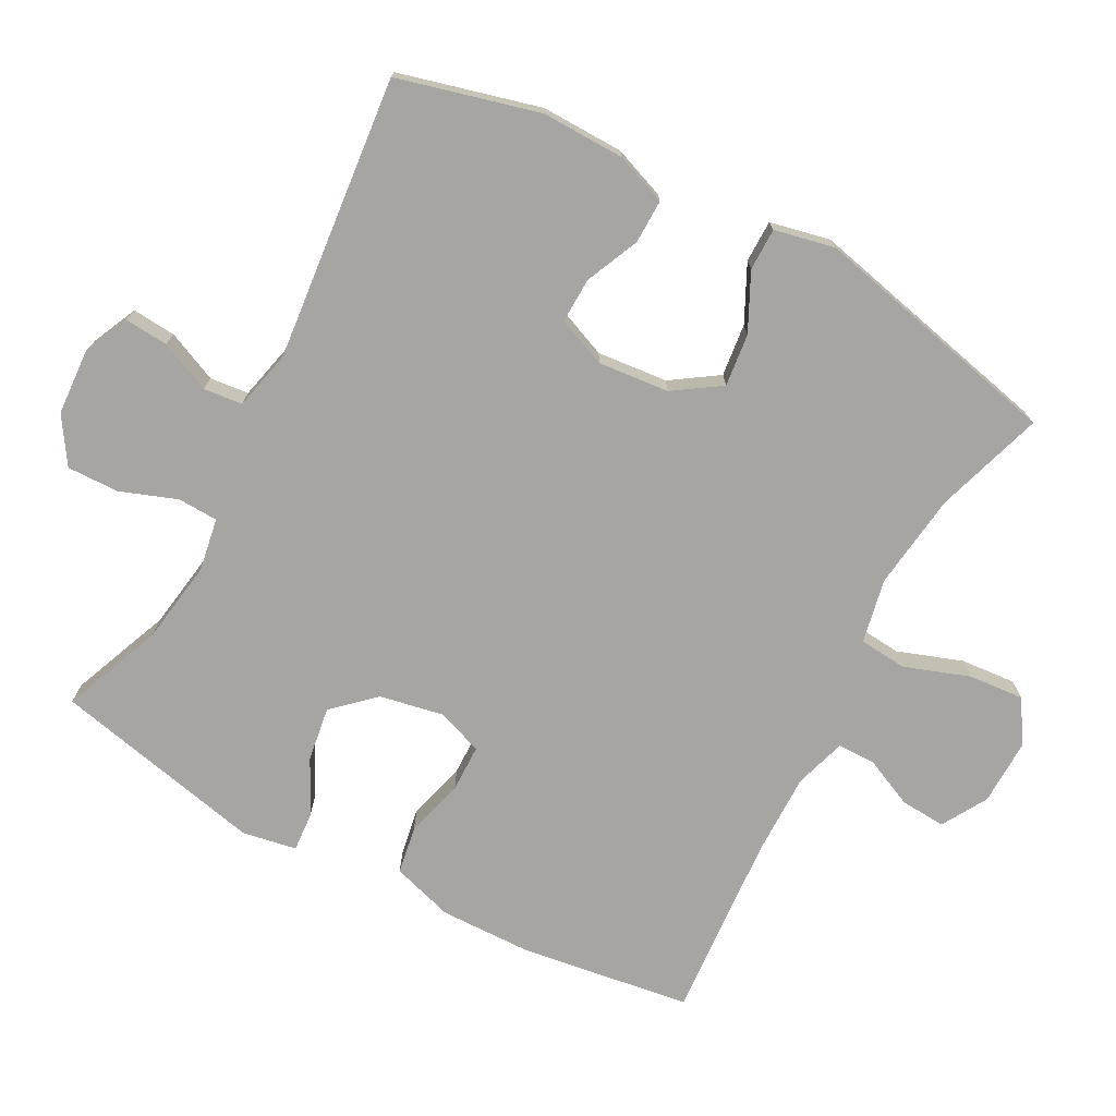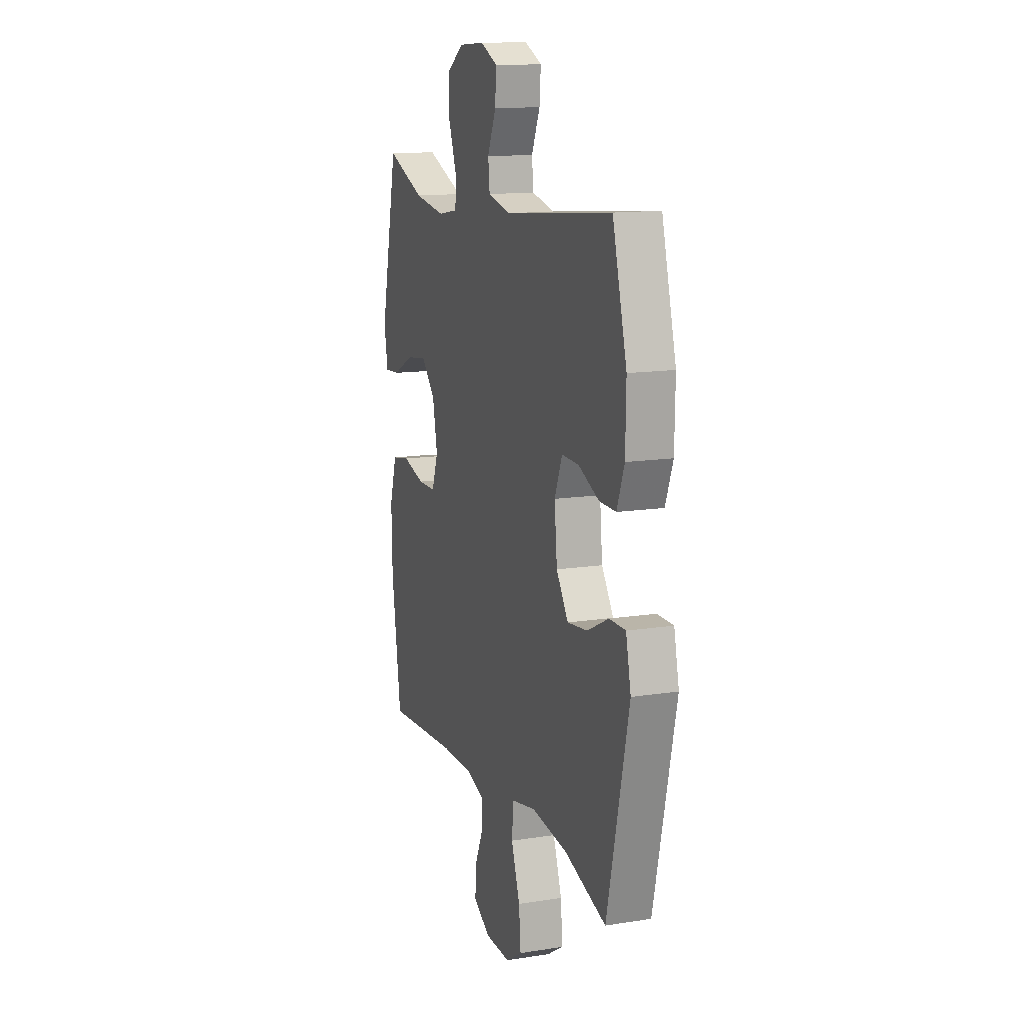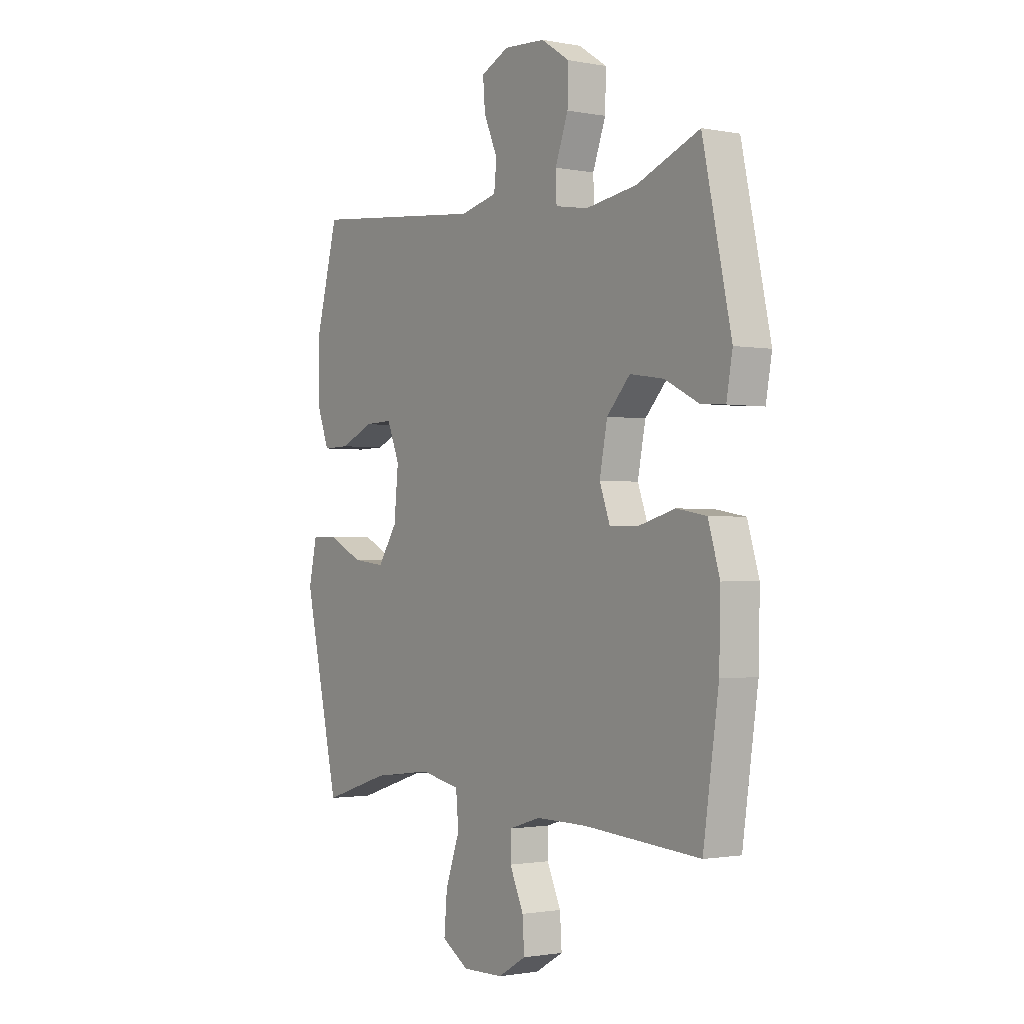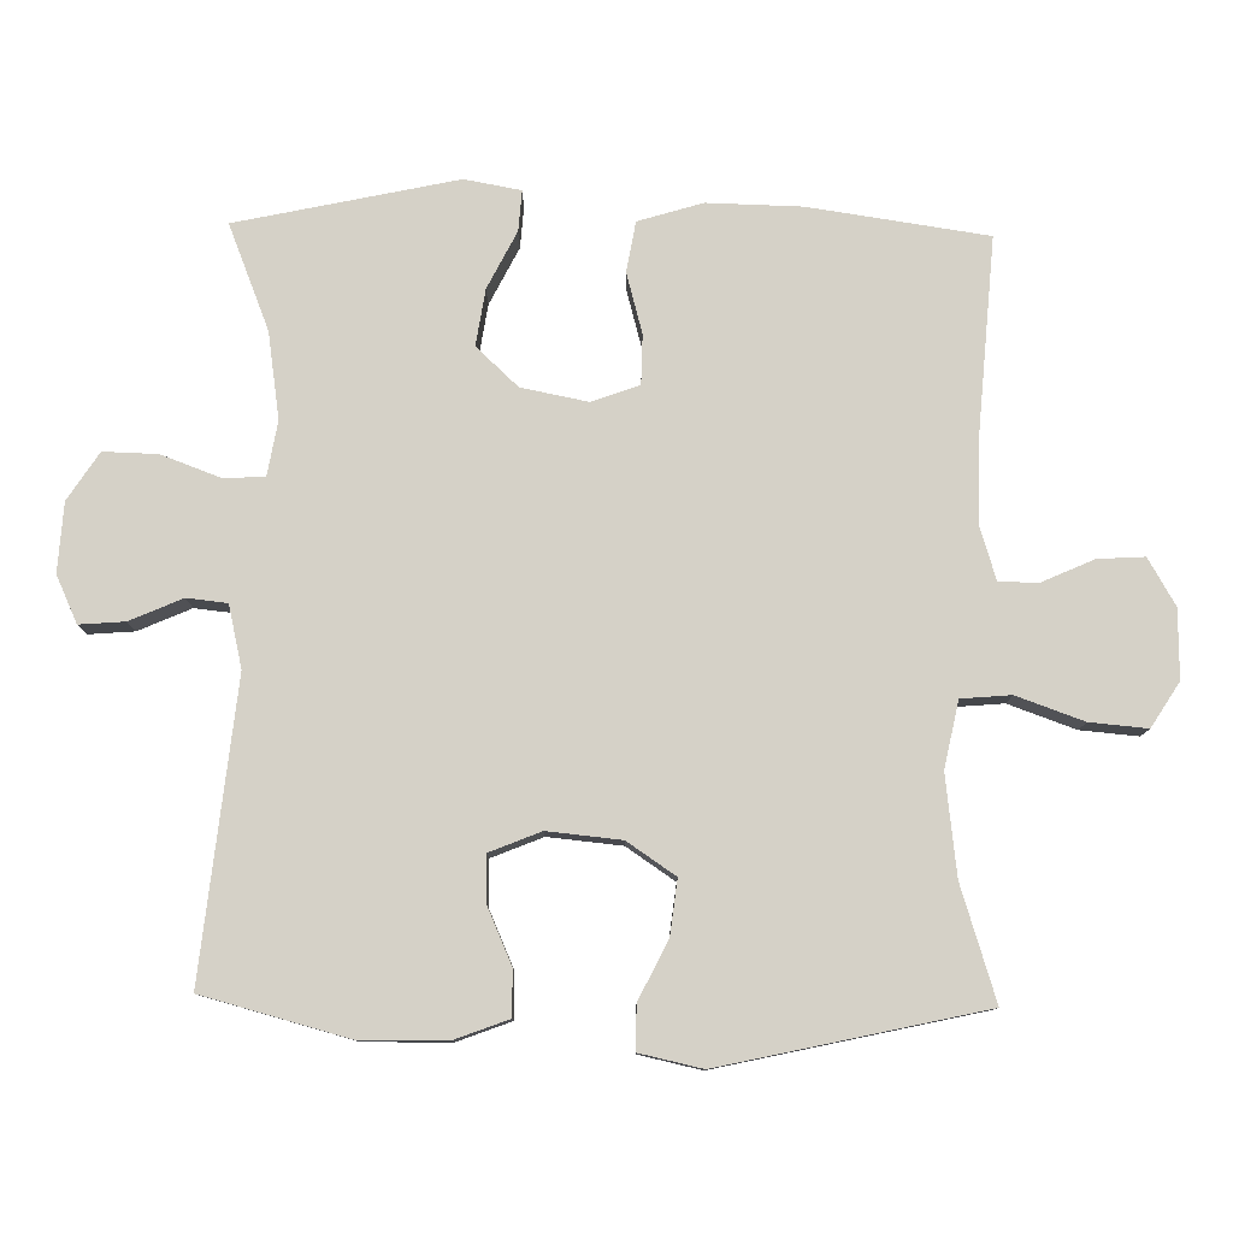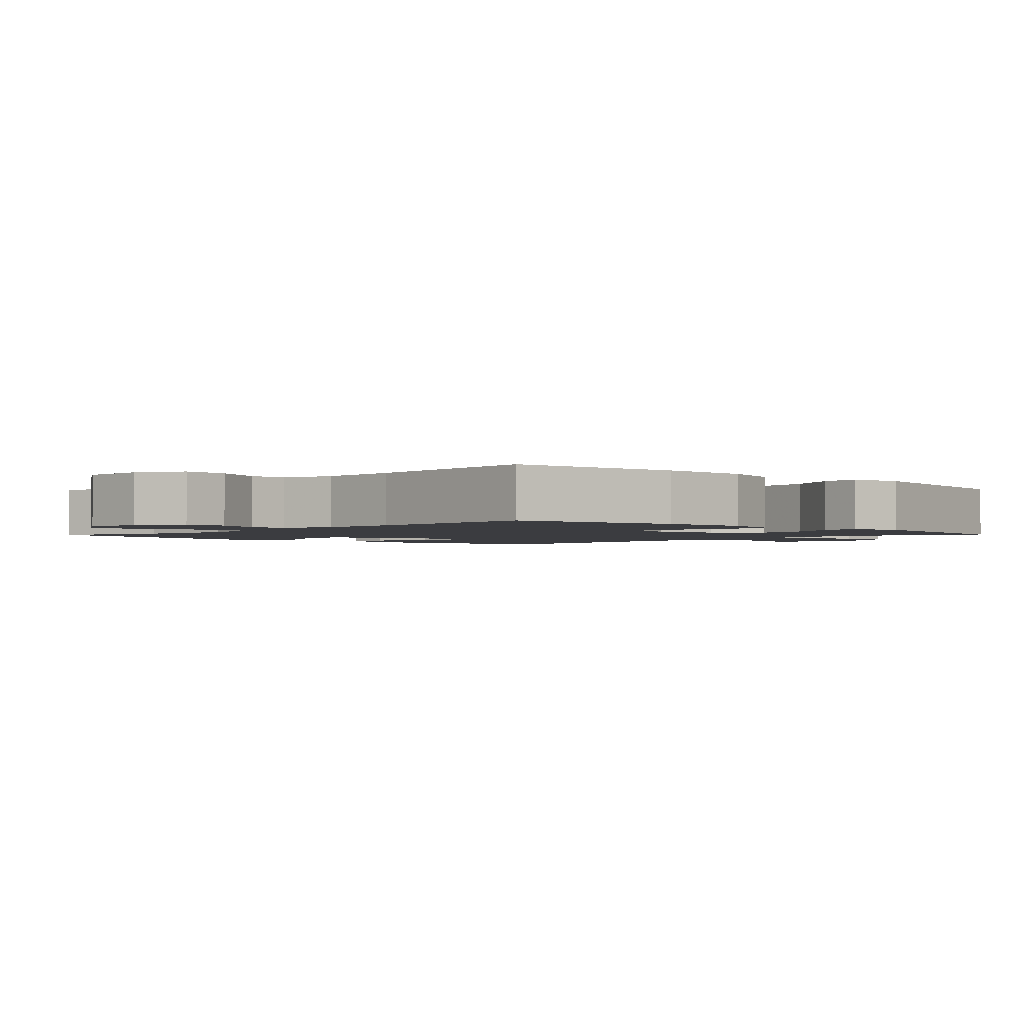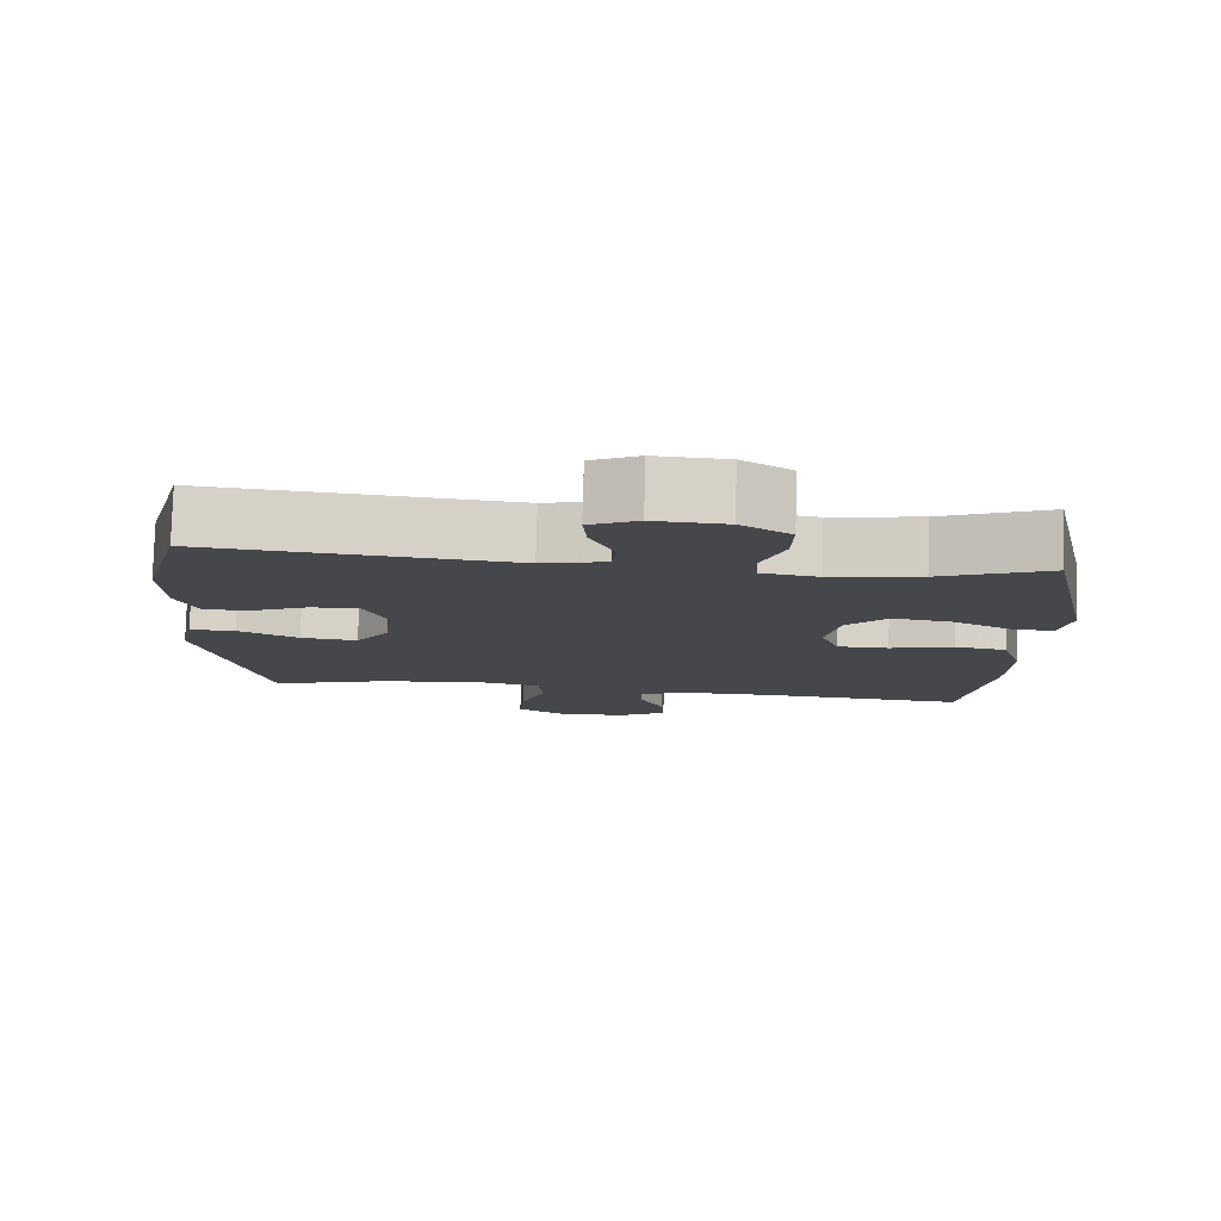
<metadata>
{"format":"obj","ext":"obj","renderer":"f3d","projection":"perspective","resolution":1024,"background":"white","views":[{"elev":-73.8,"azim":61.8,"up":"+Y"},{"elev":13.6,"azim":70.5,"up":"+Z"},{"elev":-1.4,"azim":-124.6,"up":"+Z"},{"elev":79.4,"azim":91.0,"up":"+Y"},{"elev":-2.0,"azim":-134.0,"up":"+Y"},{"elev":79.6,"azim":-178.4,"up":"+Z"}]}
</metadata>
<code>
v -0.5 0.07 0.5
v -0.355 0.07 0.442
v -0.236 0.07 0.424
v -0.16 0.07 0.437
v -0.158 0.07 0.495
v -0.188 0.07 0.576
v -0.19 0.07 0.651
v -0.124 0.07 0.694
v -0.028 0.07 0.7
v 0.037 0.07 0.67
v 0.032 0.07 0.607
v 0 0.07 0.534
v 0.006 0.07 0.478
v 0.092 0.07 0.458
v 0.5 0.07 0.5
v 0.554 0.07 0.297
v 0.552 0.07 0.178
v 0.524 0.07 0.104
v 0.461 0.07 0.105
v 0.384 0.07 0.139
v 0.319 0.07 0.141
v 0.29 0.07 0.07
v 0.3 0.07 -0.032
v 0.345 0.07 -0.099
v 0.421 0.07 -0.09
v 0.502 0.07 -0.05
v 0.563 0.07 -0.05
v 0.582 0.07 -0.137
v 0.5 0.07 -0.5
v 0.343 0.07 -0.45
v 0.205 0.07 -0.433
v 0.113 0.07 -0.452
v 0.107 0.07 -0.521
v 0.14 0.07 -0.614
v 0.147 0.07 -0.694
v 0.085 0.07 -0.733
v -0.01 0.07 -0.731
v -0.075 0.07 -0.693
v -0.071 0.07 -0.628
v -0.039 0.07 -0.557
v -0.039 0.07 -0.502
v -0.113 0.07 -0.479
v -0.23 0.07 -0.48
v -0.5 0.07 -0.5
v -0.536 0.07 -0.253
v -0.539 0.07 -0.122
v -0.512 0.07 -0.033
v -0.443 0.07 -0.021
v -0.359 0.07 -0.044
v -0.291 0.07 -0.043
v -0.267 0.07 0.023
v -0.285 0.07 0.115
v -0.339 0.07 0.173
v -0.417 0.07 0.161
v -0.496 0.07 0.121
v -0.552 0.07 0.117
v -0.566 0.07 0.195
v -0.5 0 0.5
v -0.355 0 0.442
v -0.236 0 0.424
v -0.16 0 0.437
v -0.158 0 0.495
v -0.188 0 0.576
v -0.19 0 0.651
v -0.124 0 0.694
v -0.028 0 0.7
v 0.037 0 0.67
v 0.032 0 0.607
v 0 0 0.534
v 0.006 0 0.478
v 0.092 0 0.458
v 0.5 0 0.5
v 0.554 0 0.297
v 0.552 0 0.178
v 0.524 0 0.104
v 0.461 0 0.105
v 0.384 0 0.139
v 0.319 0 0.141
v 0.29 0 0.07
v 0.3 0 -0.032
v 0.345 0 -0.099
v 0.421 0 -0.09
v 0.502 0 -0.05
v 0.563 0 -0.05
v 0.582 0 -0.137
v 0.5 0 -0.5
v 0.343 0 -0.45
v 0.205 0 -0.433
v 0.113 0 -0.452
v 0.107 0 -0.521
v 0.14 0 -0.614
v 0.147 0 -0.694
v 0.085 0 -0.733
v -0.01 0 -0.731
v -0.075 0 -0.693
v -0.071 0 -0.628
v -0.039 0 -0.557
v -0.039 0 -0.502
v -0.113 0 -0.479
v -0.23 0 -0.48
v -0.5 0 -0.5
v -0.536 0 -0.253
v -0.539 0 -0.122
v -0.512 0 -0.033
v -0.443 0 -0.021
v -0.359 0 -0.044
v -0.291 0 -0.043
v -0.267 0 0.023
v -0.285 0 0.115
v -0.339 0 0.173
v -0.417 0 0.161
v -0.496 0 0.121
v -0.552 0 0.117
v -0.566 0 0.195
f 57 1 2
f 56 57 2
f 55 56 2
f 54 55 2
f 53 54 2 3
f 52 53 3 4
f 51 52 4
f 47 48 49
f 46 47 49
f 45 46 49
f 44 45 49
f 43 44 49
f 42 43 49 50
f 41 42 50 51
f 38 39 40
f 37 38 40
f 36 37 40
f 35 36 40
f 34 35 40
f 33 34 40
f 32 33 40 41
f 28 29 30
f 27 28 30
f 26 27 30
f 25 26 30
f 24 25 30 31
f 23 24 31 32
f 18 19 20
f 17 18 20
f 16 17 20
f 15 16 20
f 14 15 20
f 13 14 20 21
f 10 11 12
f 9 10 12
f 8 9 12
f 7 8 12
f 6 7 12
f 5 6 12
f 4 5 12 13
f 51 4 13
f 41 51 13
f 32 41 13
f 23 32 13
f 22 23 13
f 13 21 22
f 59 58 114
f 59 114 113
f 59 113 112
f 59 112 111
f 60 59 111 110
f 61 60 110 109
f 61 109 108
f 106 105 104
f 106 104 103
f 106 103 102
f 106 102 101
f 106 101 100
f 107 106 100 99
f 108 107 99 98
f 97 96 95
f 97 95 94
f 97 94 93
f 97 93 92
f 97 92 91
f 97 91 90
f 98 97 90 89
f 87 86 85
f 87 85 84
f 87 84 83
f 87 83 82
f 88 87 82 81
f 89 88 81 80
f 77 76 75
f 77 75 74
f 77 74 73
f 77 73 72
f 77 72 71
f 78 77 71 70
f 69 68 67
f 69 67 66
f 69 66 65
f 69 65 64
f 69 64 63
f 69 63 62
f 70 69 62 61
f 70 61 108
f 70 108 98
f 70 98 89
f 70 89 80
f 70 80 79
f 79 78 70
f 1 58 59 2
f 2 59 60 3
f 3 60 61 4
f 4 61 62 5
f 5 62 63 6
f 6 63 64 7
f 7 64 65 8
f 8 65 66 9
f 9 66 67 10
f 10 67 68 11
f 11 68 69 12
f 12 69 70 13
f 13 70 71 14
f 14 71 72 15
f 15 72 73 16
f 16 73 74 17
f 17 74 75 18
f 18 75 76 19
f 19 76 77 20
f 20 77 78 21
f 21 78 79 22
f 22 79 80 23
f 23 80 81 24
f 24 81 82 25
f 25 82 83 26
f 26 83 84 27
f 27 84 85 28
f 28 85 86 29
f 29 86 87 30
f 30 87 88 31
f 31 88 89 32
f 32 89 90 33
f 33 90 91 34
f 34 91 92 35
f 35 92 93 36
f 36 93 94 37
f 37 94 95 38
f 38 95 96 39
f 39 96 97 40
f 40 97 98 41
f 41 98 99 42
f 42 99 100 43
f 43 100 101 44
f 44 101 102 45
f 45 102 103 46
f 46 103 104 47
f 47 104 105 48
f 48 105 106 49
f 49 106 107 50
f 50 107 108 51
f 51 108 109 52
f 52 109 110 53
f 53 110 111 54
f 54 111 112 55
f 55 112 113 56
f 56 113 114 57
f 57 114 58 1

</code>
